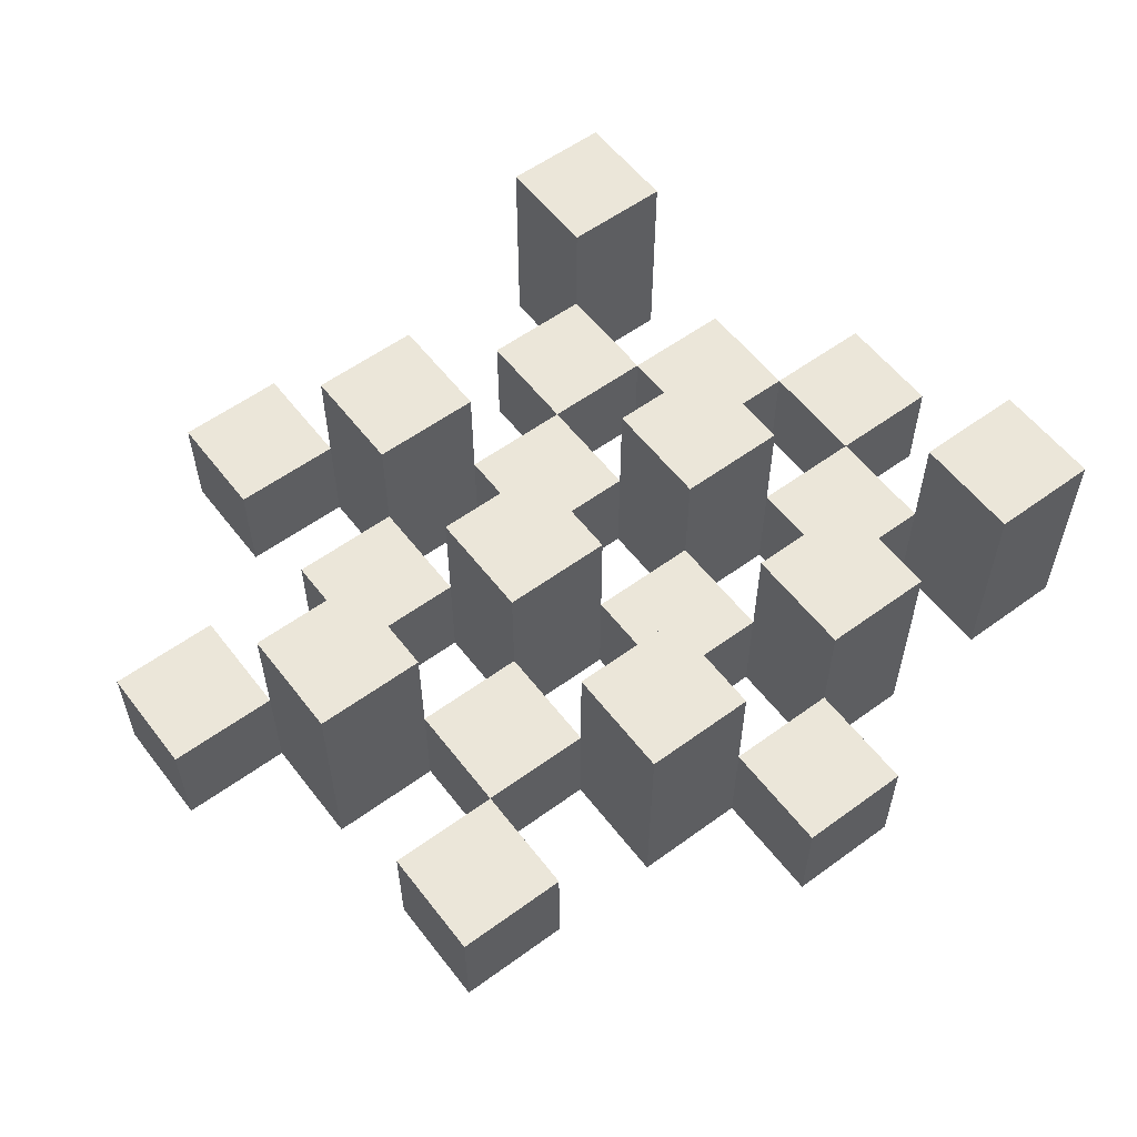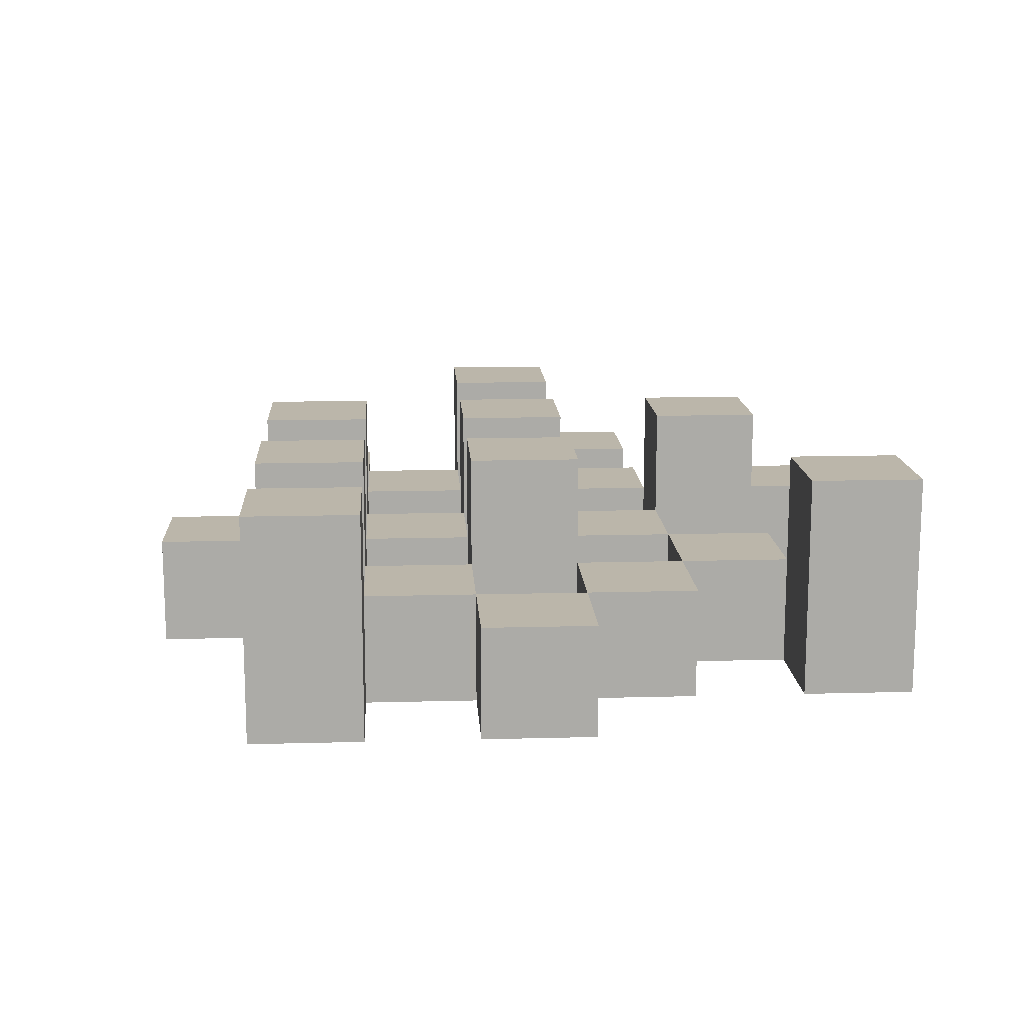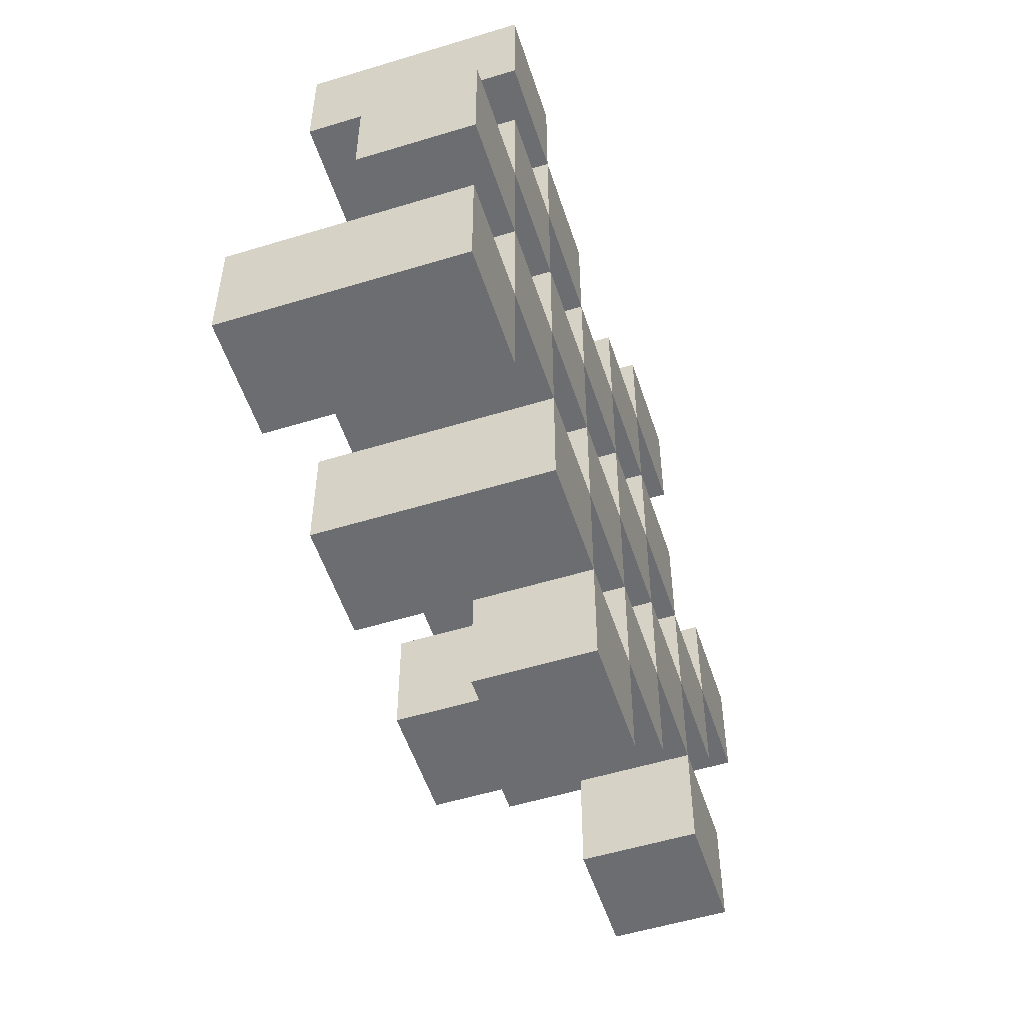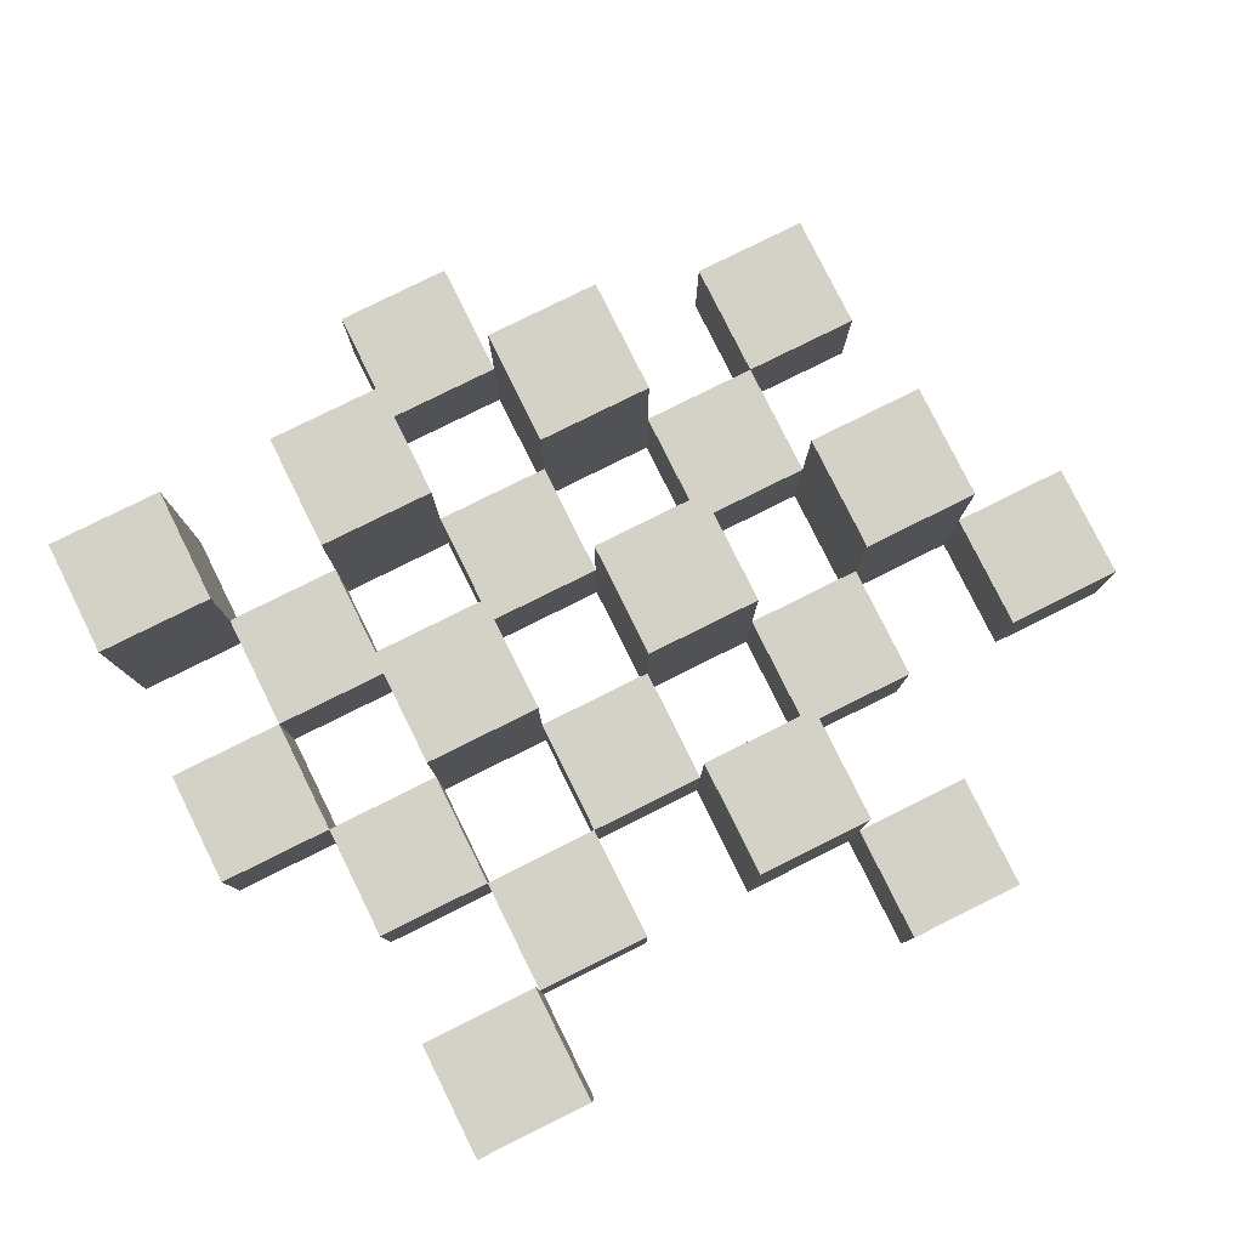
<metadata>
{"format":"obj","ext":"obj","renderer":"f3d","projection":"perspective","resolution":1024,"background":"white","views":[{"elev":57.1,"azim":142.8,"up":"+Y"},{"elev":14.1,"azim":-93.4,"up":"+Y"},{"elev":-54.0,"azim":-72.0,"up":"+Z"},{"elev":79.8,"azim":-26.4,"up":"+Y"}]}
</metadata>
<code>
o
v 40.6 0.9 5.5
v 40.6 0.9 5.4
v 40.6 0.9 5.3
v 40.6 0.9 5.2
v 40.6 1 5.5
v 40.6 1 5.4
v 40.6 1.1 5.3
v 40.6 1.1 5.2
v 40.7 0.9 5.8
v 40.7 0.9 5.7
v 40.7 0.9 5.6
v 40.7 0.9 5.5
v 40.7 0.9 5.4
v 40.7 0.9 5.3
v 40.7 1 5.6
v 40.7 1 5.5
v 40.7 1 5.4
v 40.7 1 5.3
v 40.7 1.1 5.8
v 40.7 1.1 5.7
v 40.8 0.9 5.7
v 40.8 0.9 5.6
v 40.8 0.9 5.5
v 40.8 0.9 5.4
v 40.8 0.9 5.3
v 40.8 0.9 5.2
v 40.8 1 5.7
v 40.8 1 5.6
v 40.8 1 5.5
v 40.8 1 5.4
v 40.8 1 5.3
v 40.8 1.1 5.5
v 40.8 1.1 5.4
v 40.8 1.1 5.3
v 40.8 1.1 5.2
v 40.9 0.9 5.6
v 40.9 0.9 5.5
v 40.9 0.9 5.4
v 40.9 0.9 5.3
v 40.9 0.9 5.2
v 40.9 0.9 5.1
v 40.9 1 5.6
v 40.9 1 5.5
v 40.9 1 5.4
v 40.9 1 5.3
v 40.9 1 5.2
v 40.9 1 5.1
v 41 0.9 5.7
v 41 0.9 5.6
v 41 0.9 5.5
v 41 0.9 5.4
v 41 0.9 5.3
v 41 0.9 5.2
v 41 1 5.6
v 41 1 5.5
v 41 1 5.4
v 41 1 5.3
v 41 1 5.2
v 41 1.1 5.7
v 41 1.1 5.6
v 41 1.1 5.5
v 41 1.1 5.4
v 41 1.1 5.3
v 41 1.1 5.2
v 41.1 0.9 5.8
v 41.1 0.9 5.7
v 41.1 0.9 5.6
v 41.1 0.9 5.5
v 41.1 0.9 5.4
v 41.1 0.9 5.3
v 41.1 1 5.8
v 41.1 1 5.7
v 41.1 1 5.6
v 41.1 1 5.5
v 41.1 1 5.4
v 41.1 1 5.3
v 41.2 0.9 5.5
v 41.2 0.9 5.4
v 41.2 0.9 5.3
v 41.2 0.9 5.2
v 41.2 1 5.5
v 41.2 1 5.4
v 41.2 1 5.3
v 41.2 1 5.2
v 41.2 1.1 5.5
v 41.2 1.1 5.4
v 41.3 0.9 5.6
v 41.3 0.9 5.5
v 41.3 1 5.6
v 41.3 1 5.5
v 40.7 0.9 5.5
v 40.7 0.9 5.4
v 40.7 0.9 5.3
v 40.7 0.9 5.2
v 40.7 1 5.5
v 40.7 1 5.4
v 40.7 1 5.3
v 40.7 1.1 5.3
v 40.7 1.1 5.2
v 40.8 0.9 5.8
v 40.8 0.9 5.7
v 40.8 0.9 5.6
v 40.8 0.9 5.5
v 40.8 0.9 5.4
v 40.8 0.9 5.3
v 40.8 1 5.7
v 40.8 1 5.6
v 40.8 1 5.5
v 40.8 1 5.4
v 40.8 1 5.3
v 40.8 1.1 5.8
v 40.8 1.1 5.7
v 40.9 0.9 5.7
v 40.9 0.9 5.6
v 40.9 0.9 5.5
v 40.9 0.9 5.4
v 40.9 0.9 5.3
v 40.9 0.9 5.2
v 40.9 1 5.7
v 40.9 1 5.6
v 40.9 1 5.5
v 40.9 1 5.4
v 40.9 1 5.3
v 40.9 1 5.2
v 40.9 1.1 5.5
v 40.9 1.1 5.4
v 40.9 1.1 5.3
v 40.9 1.1 5.2
v 41 0.9 5.6
v 41 0.9 5.5
v 41 0.9 5.4
v 41 0.9 5.3
v 41 0.9 5.2
v 41 0.9 5.1
v 41 1 5.6
v 41 1 5.5
v 41 1 5.4
v 41 1 5.3
v 41 1 5.2
v 41 1 5.1
v 41.1 0.9 5.7
v 41.1 0.9 5.6
v 41.1 0.9 5.5
v 41.1 0.9 5.4
v 41.1 0.9 5.3
v 41.1 0.9 5.2
v 41.1 1 5.7
v 41.1 1 5.6
v 41.1 1 5.5
v 41.1 1 5.4
v 41.1 1 5.3
v 41.1 1.1 5.7
v 41.1 1.1 5.6
v 41.1 1.1 5.5
v 41.1 1.1 5.4
v 41.1 1.1 5.3
v 41.1 1.1 5.2
v 41.2 0.9 5.8
v 41.2 0.9 5.7
v 41.2 0.9 5.6
v 41.2 0.9 5.5
v 41.2 0.9 5.4
v 41.2 0.9 5.3
v 41.2 1 5.8
v 41.2 1 5.7
v 41.2 1 5.6
v 41.2 1 5.5
v 41.2 1 5.4
v 41.2 1 5.3
v 41.3 0.9 5.5
v 41.3 0.9 5.4
v 41.3 0.9 5.3
v 41.3 0.9 5.2
v 41.3 1 5.5
v 41.3 1 5.3
v 41.3 1 5.2
v 41.3 1.1 5.5
v 41.3 1.1 5.4
v 41.4 0.9 5.6
v 41.4 0.9 5.5
v 41.4 1 5.6
v 41.4 1 5.5
v 40.7 0.9 5.8
v 40.7 1.1 5.8
v 40.8 0.9 5.8
v 40.8 1.1 5.8
v 41.1 0.9 5.8
v 41.1 1 5.8
v 41.2 0.9 5.8
v 41.2 1 5.8
v 40.8 0.9 5.7
v 40.8 1 5.7
v 40.9 0.9 5.7
v 40.9 1 5.7
v 41 0.9 5.7
v 41 1.1 5.7
v 41.1 0.9 5.7
v 41.1 1 5.7
v 41.1 1.1 5.7
v 40.7 0.9 5.6
v 40.7 1 5.6
v 40.8 0.9 5.6
v 40.8 1 5.6
v 40.9 0.9 5.6
v 40.9 1 5.6
v 41 0.9 5.6
v 41 1 5.6
v 41.1 0.9 5.6
v 41.1 1 5.6
v 41.2 0.9 5.6
v 41.2 1 5.6
v 41.3 0.9 5.6
v 41.3 1 5.6
v 41.4 0.9 5.6
v 41.4 1 5.6
v 40.6 0.9 5.5
v 40.6 1 5.5
v 40.7 0.9 5.5
v 40.7 1 5.5
v 40.8 0.9 5.5
v 40.8 1 5.5
v 40.8 1.1 5.5
v 40.9 0.9 5.5
v 40.9 1 5.5
v 40.9 1.1 5.5
v 41 0.9 5.5
v 41 1 5.5
v 41 1.1 5.5
v 41.1 0.9 5.5
v 41.1 1 5.5
v 41.1 1.1 5.5
v 41.2 0.9 5.5
v 41.2 1 5.5
v 41.2 1.1 5.5
v 41.3 0.9 5.5
v 41.3 1 5.5
v 41.3 1.1 5.5
v 40.7 0.9 5.4
v 40.7 1 5.4
v 40.8 0.9 5.4
v 40.8 1 5.4
v 40.9 0.9 5.4
v 40.9 1 5.4
v 41 0.9 5.4
v 41 1 5.4
v 41.1 0.9 5.4
v 41.1 1 5.4
v 41.2 0.9 5.4
v 41.2 1 5.4
v 40.6 0.9 5.3
v 40.6 1.1 5.3
v 40.7 0.9 5.3
v 40.7 1 5.3
v 40.7 1.1 5.3
v 40.8 0.9 5.3
v 40.8 1 5.3
v 40.8 1.1 5.3
v 40.9 0.9 5.3
v 40.9 1 5.3
v 40.9 1.1 5.3
v 41 0.9 5.3
v 41 1 5.3
v 41 1.1 5.3
v 41.1 0.9 5.3
v 41.1 1 5.3
v 41.1 1.1 5.3
v 41.2 0.9 5.3
v 41.2 1 5.3
v 41.3 0.9 5.3
v 41.3 1 5.3
v 40.9 0.9 5.2
v 40.9 1 5.2
v 41 0.9 5.2
v 41 1 5.2
v 40.7 0.9 5.7
v 40.7 1.1 5.7
v 40.8 0.9 5.7
v 40.8 1 5.7
v 40.8 1.1 5.7
v 41.1 0.9 5.7
v 41.1 1 5.7
v 41.2 0.9 5.7
v 41.2 1 5.7
v 40.8 0.9 5.6
v 40.8 1 5.6
v 40.9 0.9 5.6
v 40.9 1 5.6
v 41 0.9 5.6
v 41 1 5.6
v 41 1.1 5.6
v 41.1 0.9 5.6
v 41.1 1 5.6
v 41.1 1.1 5.6
v 40.7 0.9 5.5
v 40.7 1 5.5
v 40.8 0.9 5.5
v 40.8 1 5.5
v 40.9 0.9 5.5
v 40.9 1 5.5
v 41 0.9 5.5
v 41 1 5.5
v 41.1 0.9 5.5
v 41.1 1 5.5
v 41.2 0.9 5.5
v 41.2 1 5.5
v 41.3 0.9 5.5
v 41.3 1 5.5
v 41.4 0.9 5.5
v 41.4 1 5.5
v 40.6 0.9 5.4
v 40.6 1 5.4
v 40.7 0.9 5.4
v 40.7 1 5.4
v 40.8 0.9 5.4
v 40.8 1 5.4
v 40.8 1.1 5.4
v 40.9 0.9 5.4
v 40.9 1 5.4
v 40.9 1.1 5.4
v 41 0.9 5.4
v 41 1 5.4
v 41 1.1 5.4
v 41.1 0.9 5.4
v 41.1 1 5.4
v 41.1 1.1 5.4
v 41.2 0.9 5.4
v 41.2 1 5.4
v 41.2 1.1 5.4
v 41.3 0.9 5.4
v 41.3 1.1 5.4
v 40.7 0.9 5.3
v 40.7 1 5.3
v 40.8 0.9 5.3
v 40.8 1 5.3
v 40.9 0.9 5.3
v 40.9 1 5.3
v 41 0.9 5.3
v 41 1 5.3
v 41.1 0.9 5.3
v 41.1 1 5.3
v 41.2 0.9 5.3
v 41.2 1 5.3
v 40.6 0.9 5.2
v 40.6 1.1 5.2
v 40.7 0.9 5.2
v 40.7 1.1 5.2
v 40.8 0.9 5.2
v 40.8 1.1 5.2
v 40.9 0.9 5.2
v 40.9 1 5.2
v 40.9 1.1 5.2
v 41 0.9 5.2
v 41 1 5.2
v 41 1.1 5.2
v 41.1 0.9 5.2
v 41.1 1.1 5.2
v 41.2 0.9 5.2
v 41.2 1 5.2
v 41.3 0.9 5.2
v 41.3 1 5.2
v 40.9 0.9 5.1
v 40.9 1 5.1
v 41 0.9 5.1
v 41 1 5.1
v 40.7 0.9 5.8
v 40.8 0.9 5.8
v 41.1 0.9 5.8
v 41.2 0.9 5.8
v 40.7 0.9 5.7
v 40.8 0.9 5.7
v 40.9 0.9 5.7
v 41 0.9 5.7
v 41.1 0.9 5.7
v 41.2 0.9 5.7
v 40.7 0.9 5.6
v 40.8 0.9 5.6
v 40.9 0.9 5.6
v 41 0.9 5.6
v 41.1 0.9 5.6
v 41.2 0.9 5.6
v 41.3 0.9 5.6
v 41.4 0.9 5.6
v 40.6 0.9 5.5
v 40.7 0.9 5.5
v 40.8 0.9 5.5
v 40.9 0.9 5.5
v 41 0.9 5.5
v 41.1 0.9 5.5
v 41.2 0.9 5.5
v 41.3 0.9 5.5
v 41.4 0.9 5.5
v 40.6 0.9 5.4
v 40.7 0.9 5.4
v 40.8 0.9 5.4
v 40.9 0.9 5.4
v 41 0.9 5.4
v 41.1 0.9 5.4
v 41.2 0.9 5.4
v 41.3 0.9 5.4
v 40.6 0.9 5.3
v 40.7 0.9 5.3
v 40.8 0.9 5.3
v 40.9 0.9 5.3
v 41 0.9 5.3
v 41.1 0.9 5.3
v 41.2 0.9 5.3
v 41.3 0.9 5.3
v 40.6 0.9 5.2
v 40.7 0.9 5.2
v 40.8 0.9 5.2
v 40.9 0.9 5.2
v 41 0.9 5.2
v 41.1 0.9 5.2
v 41.2 0.9 5.2
v 41.3 0.9 5.2
v 40.9 0.9 5.1
v 41 0.9 5.1
v 41.1 1 5.8
v 41.2 1 5.8
v 40.8 1 5.7
v 40.9 1 5.7
v 41.1 1 5.7
v 41.2 1 5.7
v 40.7 1 5.6
v 40.8 1 5.6
v 40.9 1 5.6
v 41 1 5.6
v 41.1 1 5.6
v 41.2 1 5.6
v 41.3 1 5.6
v 41.4 1 5.6
v 40.6 1 5.5
v 40.7 1 5.5
v 40.8 1 5.5
v 40.9 1 5.5
v 41 1 5.5
v 41.1 1 5.5
v 41.2 1 5.5
v 41.3 1 5.5
v 41.4 1 5.5
v 40.6 1 5.4
v 40.7 1 5.4
v 40.8 1 5.4
v 40.9 1 5.4
v 41 1 5.4
v 41.1 1 5.4
v 41.2 1 5.4
v 40.7 1 5.3
v 40.8 1 5.3
v 40.9 1 5.3
v 41 1 5.3
v 41.1 1 5.3
v 41.2 1 5.3
v 41.3 1 5.3
v 40.9 1 5.2
v 41 1 5.2
v 41.2 1 5.2
v 41.3 1 5.2
v 40.9 1 5.1
v 41 1 5.1
v 40.7 1.1 5.8
v 40.8 1.1 5.8
v 40.7 1.1 5.7
v 40.8 1.1 5.7
v 41 1.1 5.7
v 41.1 1.1 5.7
v 41 1.1 5.6
v 41.1 1.1 5.6
v 40.8 1.1 5.5
v 40.9 1.1 5.5
v 41 1.1 5.5
v 41.1 1.1 5.5
v 41.2 1.1 5.5
v 41.3 1.1 5.5
v 40.8 1.1 5.4
v 40.9 1.1 5.4
v 41 1.1 5.4
v 41.1 1.1 5.4
v 41.2 1.1 5.4
v 41.3 1.1 5.4
v 40.6 1.1 5.3
v 40.7 1.1 5.3
v 40.8 1.1 5.3
v 40.9 1.1 5.3
v 41 1.1 5.3
v 41.1 1.1 5.3
v 40.6 1.1 5.2
v 40.7 1.1 5.2
v 40.8 1.1 5.2
v 40.9 1.1 5.2
v 41 1.1 5.2
v 41.1 1.1 5.2
f 5 2 1
f 6 2 5
f 7 4 3
f 8 4 7
f 15 12 11
f 16 12 15
f 17 14 13
f 18 14 17
f 19 10 9
f 20 10 19
f 27 22 21
f 28 22 27
f 29 24 23
f 30 24 29
f 31 26 25
f 32 30 29
f 33 30 32
f 34 26 31
f 35 26 34
f 42 37 36
f 43 37 42
f 44 39 38
f 45 39 44
f 46 41 40
f 47 41 46
f 54 49 48
f 55 51 50
f 56 51 55
f 57 53 52
f 58 53 57
f 59 54 48
f 60 54 59
f 61 56 55
f 62 56 61
f 63 58 57
f 64 58 63
f 71 66 65
f 72 66 71
f 73 68 67
f 74 68 73
f 75 70 69
f 76 70 75
f 81 78 77
f 82 78 81
f 83 80 79
f 84 80 83
f 85 82 81
f 86 82 85
f 89 88 87
f 90 88 89
f 91 92 95
f 95 92 96
f 93 94 97
f 97 94 98
f 98 94 99
f 100 101 106
f 102 103 107
f 107 103 108
f 104 105 109
f 109 105 110
f 100 106 111
f 111 106 112
f 113 114 119
f 119 114 120
f 115 116 121
f 121 116 122
f 117 118 123
f 123 118 124
f 121 122 125
f 125 122 126
f 123 124 127
f 127 124 128
f 129 130 135
f 135 130 136
f 131 132 137
f 137 132 138
f 133 134 139
f 139 134 140
f 141 142 147
f 147 142 148
f 143 144 149
f 149 144 150
f 145 146 151
f 147 148 152
f 152 148 153
f 149 150 154
f 154 150 155
f 151 146 156
f 156 146 157
f 158 159 164
f 164 159 165
f 160 161 166
f 166 161 167
f 162 163 168
f 168 163 169
f 170 171 174
f 172 173 175
f 175 173 176
f 174 171 177
f 177 171 178
f 179 180 181
f 181 180 182
f 185 184 183
f 186 184 185
f 189 188 187
f 190 188 189
f 193 192 191
f 194 192 193
f 197 196 195
f 198 196 197
f 199 196 198
f 202 201 200
f 203 201 202
f 206 205 204
f 207 205 206
f 210 209 208
f 211 209 210
f 214 213 212
f 215 213 214
f 218 217 216
f 219 217 218
f 223 221 220
f 223 222 221
f 224 222 223
f 225 222 224
f 229 227 226
f 229 228 227
f 230 228 229
f 231 228 230
f 235 233 232
f 235 234 233
f 236 234 235
f 237 234 236
f 240 239 238
f 241 239 240
f 244 243 242
f 245 243 244
f 248 247 246
f 249 247 248
f 252 251 250
f 253 251 252
f 254 251 253
f 258 256 255
f 258 257 256
f 259 257 258
f 260 257 259
f 264 262 261
f 264 263 262
f 265 263 264
f 266 263 265
f 269 268 267
f 270 268 269
f 273 272 271
f 274 272 273
f 275 276 277
f 277 276 278
f 278 276 279
f 280 281 282
f 282 281 283
f 284 285 286
f 286 285 287
f 288 289 291
f 289 290 291
f 291 290 292
f 292 290 293
f 294 295 296
f 296 295 297
f 298 299 300
f 300 299 301
f 302 303 304
f 304 303 305
f 306 307 308
f 308 307 309
f 310 311 312
f 312 311 313
f 314 315 317
f 315 316 317
f 317 316 318
f 318 316 319
f 320 321 323
f 321 322 323
f 323 322 324
f 324 322 325
f 326 327 329
f 327 328 329
f 329 328 330
f 331 332 333
f 333 332 334
f 335 336 337
f 337 336 338
f 339 340 341
f 341 340 342
f 343 344 345
f 345 344 346
f 347 348 349
f 349 348 350
f 350 348 351
f 352 353 355
f 353 354 355
f 355 354 356
f 357 358 359
f 359 358 360
f 361 362 363
f 363 362 364
f 369 366 365
f 370 366 369
f 373 368 367
f 374 368 373
f 376 371 370
f 377 371 376
f 378 373 372
f 379 373 378
f 384 376 375
f 385 376 384
f 386 378 377
f 387 378 386
f 388 380 379
f 389 380 388
f 390 382 381
f 391 382 390
f 392 384 383
f 393 384 392
f 394 386 385
f 395 386 394
f 396 388 387
f 397 388 396
f 398 390 389
f 399 390 398
f 401 394 393
f 402 394 401
f 403 396 395
f 404 396 403
f 405 398 397
f 406 398 405
f 408 401 400
f 409 401 408
f 410 403 402
f 411 403 410
f 412 405 404
f 413 405 412
f 414 407 406
f 415 407 414
f 416 412 411
f 417 412 416
f 418 419 422
f 422 419 423
f 420 421 425
f 425 421 426
f 424 425 433
f 433 425 434
f 426 427 435
f 435 427 436
f 428 429 437
f 437 429 438
f 430 431 439
f 439 431 440
f 432 433 441
f 441 433 442
f 442 443 448
f 448 443 449
f 444 445 450
f 450 445 451
f 446 447 452
f 452 447 453
f 453 454 457
f 457 454 458
f 455 456 459
f 459 456 460
f 461 462 463
f 463 462 464
f 465 466 467
f 467 466 468
f 469 470 475
f 475 470 476
f 471 472 477
f 477 472 478
f 473 474 479
f 479 474 480
f 481 482 487
f 487 482 488
f 483 484 489
f 489 484 490
f 485 486 491
f 491 486 492

</code>
